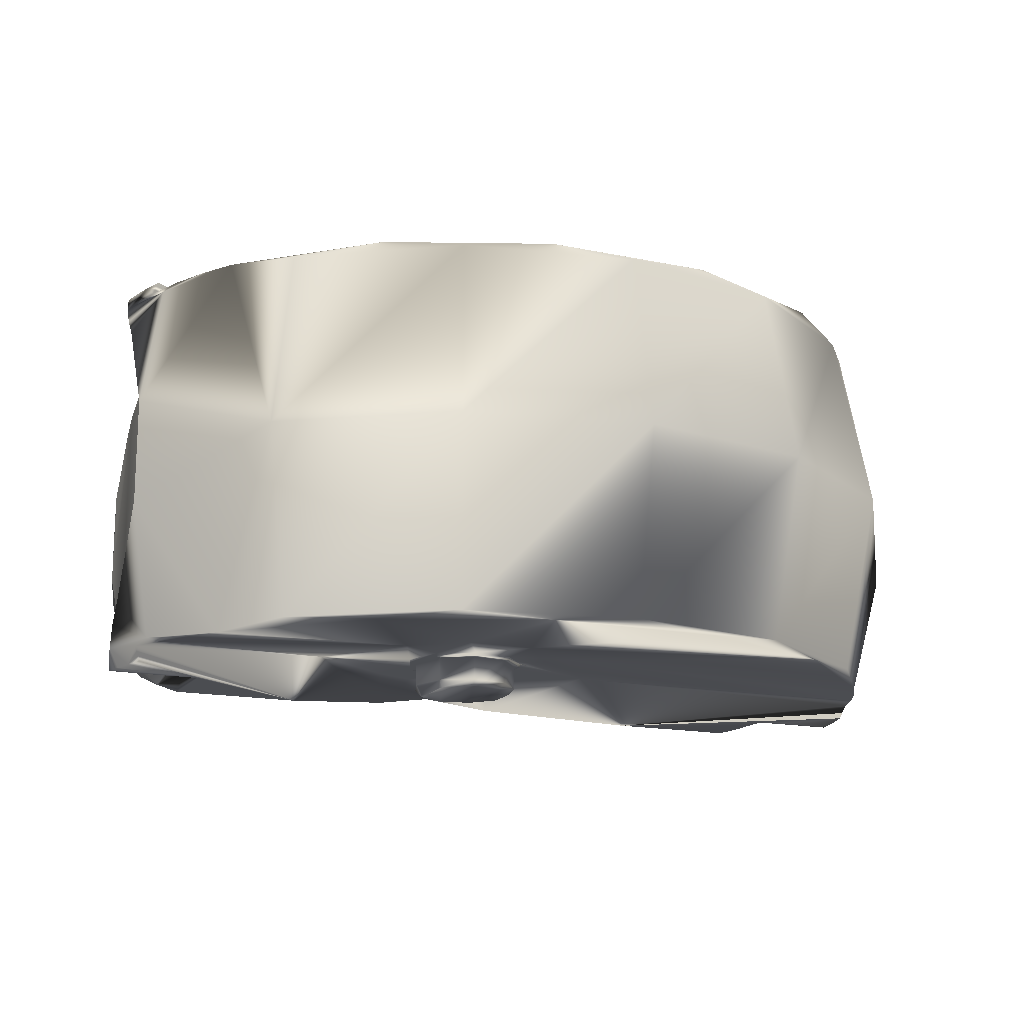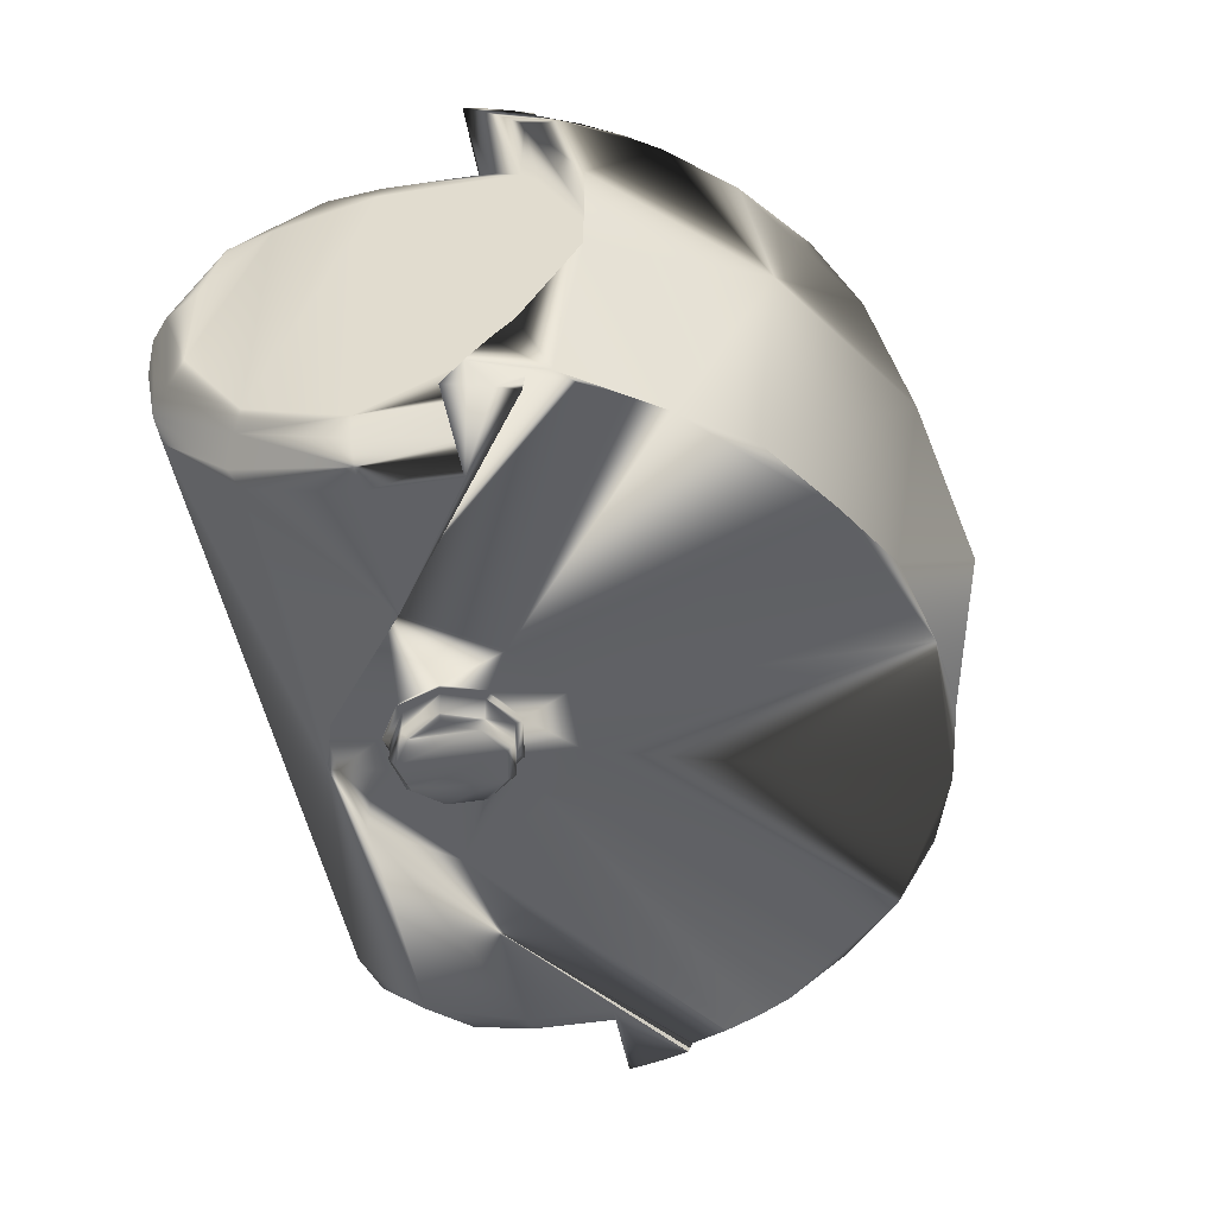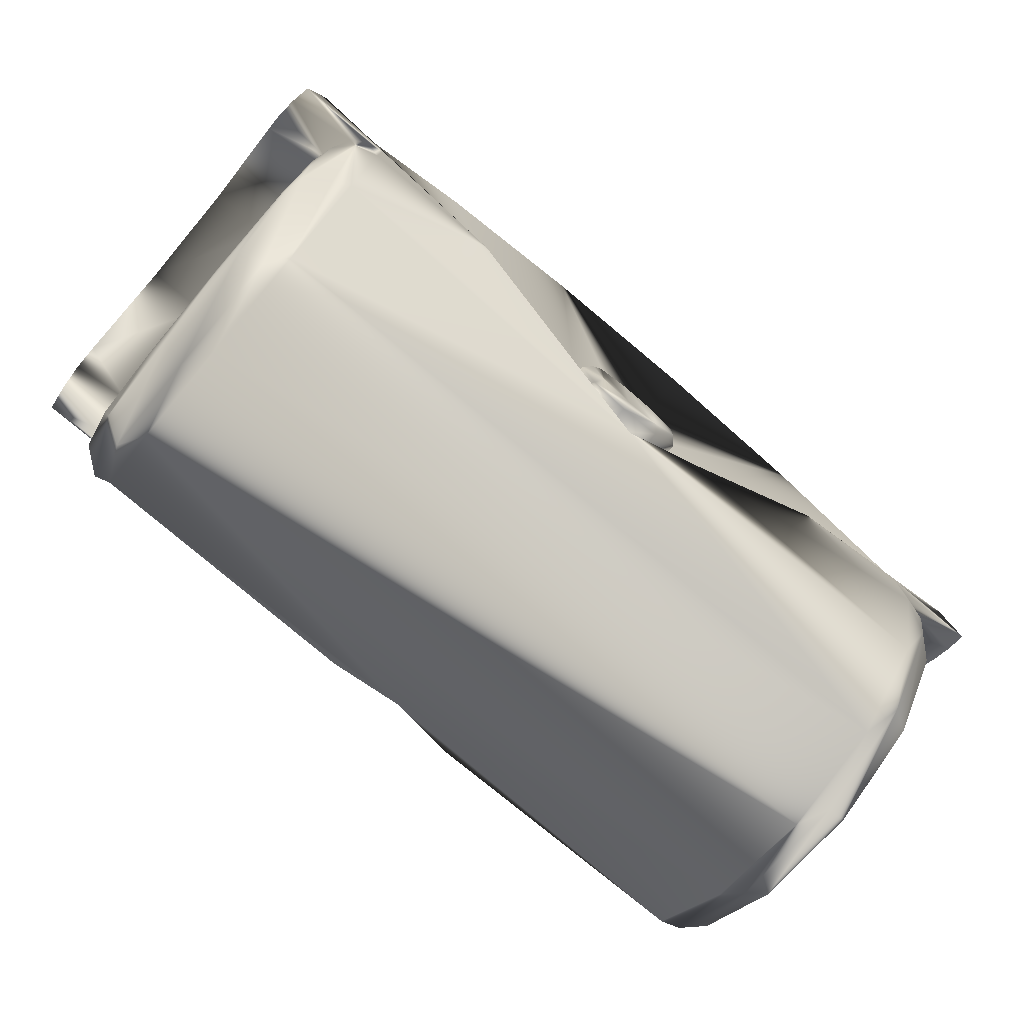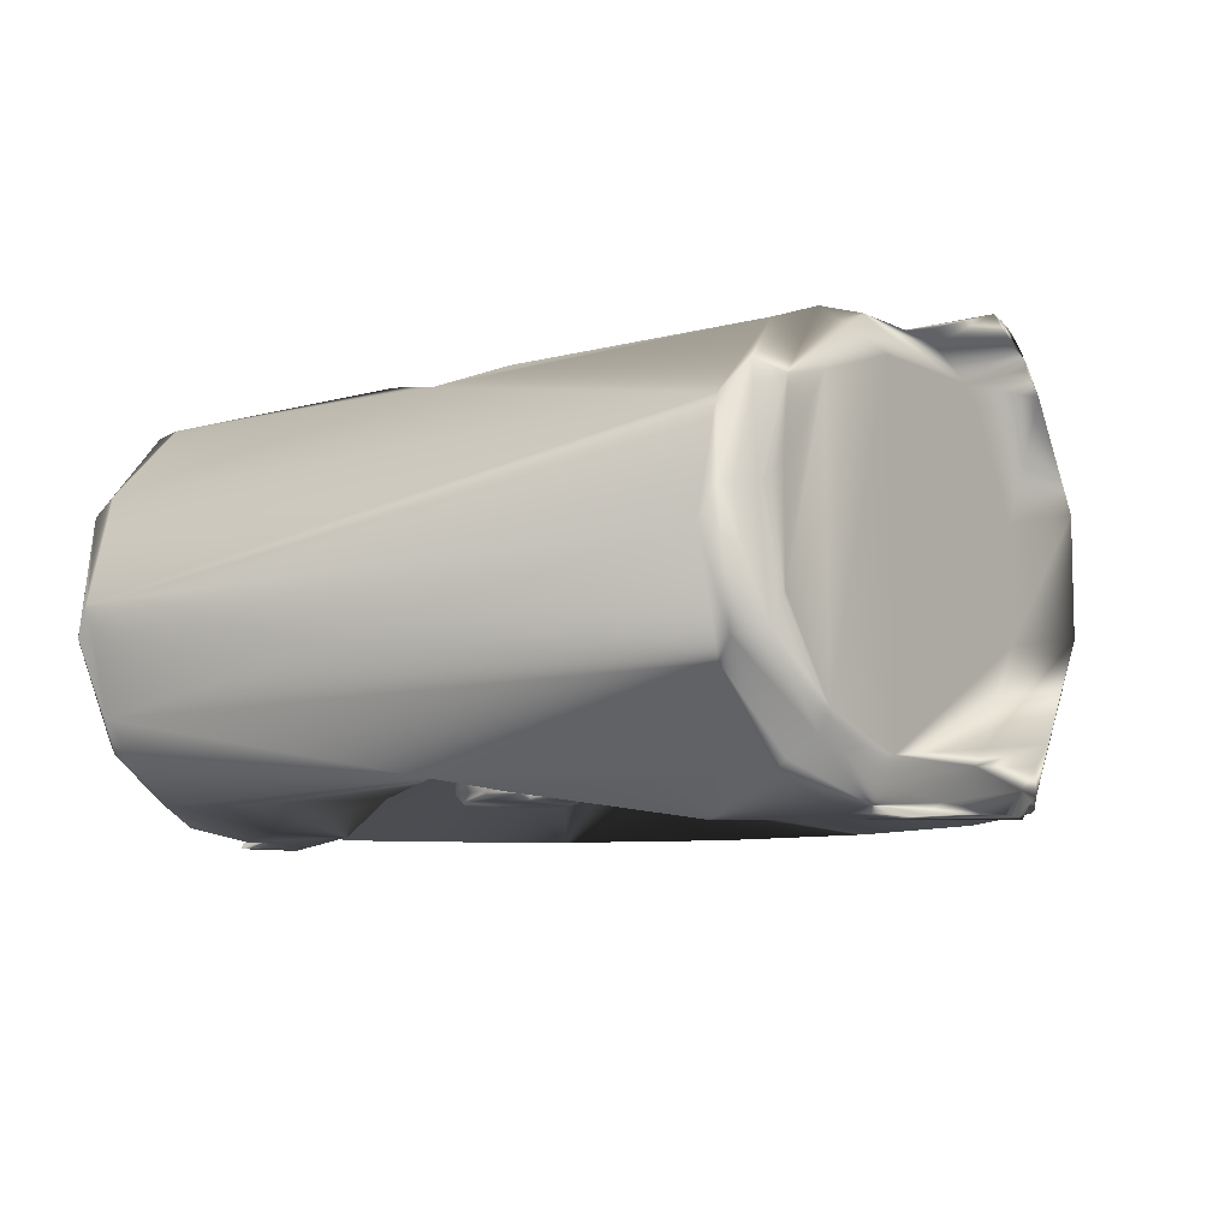
<metadata>
{"format":"obj","ext":"obj","renderer":"f3d","projection":"perspective","resolution":1024,"background":"white","views":[{"elev":-15.7,"azim":156.4,"up":"+Z"},{"elev":-48.1,"azim":100.1,"up":"+Z"},{"elev":-77.9,"azim":140.1,"up":"+Y"},{"elev":-8.4,"azim":37.2,"up":"+Z"}]}
</metadata>
<code>
v 3.064 2.571 -12
v 2.681 -2.25 -12.5
v 4 0 -12
v -1.75 -3.031 -12.5
v -2 -3.464 -12
v -3.289 -1.197 -12.5
v -3.289 1.197 -12.5
v -3.759 -1.368 -12
v -3.759 1.368 -12
v 2.681 2.25 -12.5
v 3.5 0 -12.5
v 0.6078 3.447 -12.5
v 0.6078 -3.447 -12.5
v -1.75 3.031 -12.5
v 3.064 -2.571 -12
v 0.6946 3.939 -12
v -2 3.464 -12
v -2 -3.464 -10.25
v 0.6946 -3.939 -12
v 0.6946 -3.939 -10.25
v 3.447 2.893 -10.25
v 4.5 0 -10.25
v 3.447 -2.893 -10.25
v 3.064 2.571 -10.25
v 0.6946 3.939 -10.25
v -2 3.464 -10.25
v -3.759 1.368 -10.25
v -4.229 -1.539 -10.25
v -3.759 -1.368 -10.25
v 3.064 -2.571 -10.25
v 4 0 -10.25
v 4.5 0 -10
v 0.7814 -4.432 -10.25
v -2.25 -3.897 -10.25
v -4.229 1.539 -10.25
v -2.25 3.897 -10.25
v -4.229 1.539 -10
v 0.7814 4.432 -10.25
v 0.7814 4.432 -10
v 3.5 0 12.5
v 4 0 12
v -1.75 3.031 12.5
v -2 3.464 12
v -3.289 1.197 12.5
v -3.289 -1.197 12.5
v -3.759 1.368 12
v -3.759 -1.368 12
v -1.75 -3.031 12.5
v 0.6078 -3.447 12.5
v 3.064 -2.571 12
v 2.681 -2.25 12.5
v 2.681 2.25 12.5
v 0.6078 3.447 12.5
v 4 0 10.25
v 0.6946 -3.939 12
v -2 -3.464 10.25
v -3.759 -1.368 10.25
v -2 -3.464 12
v 0.6946 3.939 10.25
v 0.6946 3.939 12
v 3.064 2.571 12
v 4.5 0 10.25
v 3.447 2.893 10.25
v 3.064 -2.571 10.25
v 0.7814 -4.432 10.25
v 0.6946 -3.939 10.25
v -2.25 -3.897 10.25
v -4.229 -1.539 10.25
v -3.759 1.368 10.25
v -2 3.464 10.25
v 0.7814 4.432 10.25
v 3.064 2.571 10.25
v -2.25 3.897 10.25
v -4.229 1.539 10.25
v -2.25 3.897 10
v -4.229 1.539 10
v 3.447 -2.893 10.25
v 11.14 -1.965 -10
v 28.27 10.03 -14
v 26.34 15.16 -13.13
v 27.6 12.77 -13.08
v 4.589 -6.553 -12.37
v 23 -7 -12.12
v 0 -8 -11.49
v -23 -12.12 -7
v -23 -14 0
v 23 -12.12 7
v -23 -7 12.12
v 0 -8 11.49
v 4.589 -6.553 12.37
v 23 -7 12.12
v -23 0 14
v -23 -7 -12.12
v 23 0 -14
v 23 5.799 -14
v 13.95 0 -14
v 29.43 5.799 -14
v 28.4 10.12 -13.67
v 28.53 10.21 -13.34
v 28.65 10.3 -13
v 28.73 8.64 -14
v 29.12 7.228 -14
v 28.26 11.7 -12.67
v 30 13.52 -3.623
v 24.89 17.43 -13.15
v 26.34 15.16 13.13
v 5.798 29.83 -13.15
v 0 30.59 -12.67
v -5.798 29.83 -13.15
v -16.55 25.48 -13.15
v -30 13.52 3.623
v -28.26 11.7 -12.67
v -28.53 10.21 -13.34
v -28.65 10.3 -13
v -28.73 8.64 -14
v -29.12 7.228 -14
v -28.27 10.03 -14
v -21.63 21.63 12.67
v -23.41 23.41 0
v -11.7 28.26 12.67
v 0 30.59 12.67
v 12.67 30.59 0
v 21.63 21.63 12.67
v 23.41 23.41 0
v 16.55 25.48 13.15
v 11.7 28.26 12.67
v 5.798 29.83 13.15
v -5.798 29.83 13.15
v -24.89 17.43 13.15
v -28.26 11.7 12.67
v -28.27 10.03 14
v -29.75 7.156 12.64
v -27.6 12.77 13.08
v -26.34 15.16 13.13
v 28.26 11.7 12.67
v 28.4 10.12 13.67
v 28.27 10.03 14
v 29.12 7.228 14
v 29.94 8.525 11.27
v 30 13.52 3.623
v 29.75 7.156 -12.64
v 21.63 21.63 -12.67
v 11.7 28.26 -12.67
v 0 33.11 0
v -12.67 30.59 0
v -21.63 21.63 -12.67
v -11.7 28.26 -12.67
v -27.6 12.77 -13.08
v -26.34 15.16 -13.13
v -28.4 10.12 -13.67
v -13.95 0 -14
v -4.589 -6.553 -12.37
v -24.89 17.43 -13.15
v -6.553 4.589 -10
v -2.516 7.594 -10
v 16.55 25.48 -13.15
v 6.553 4.589 -10
v -1.618 -7.835 -10
v 3.447 2.893 -10
v 4.589 -6.553 -10
v 3.447 -2.893 -10
v 1.618 -7.835 -10
v 0.7814 -4.432 -10
v 2.516 7.594 -10
v -2.25 3.897 -10
v -11.14 -1.965 -10
v -4.229 -1.539 -10
v -4.589 -6.553 -10
v -2.25 -3.897 -10
v -23 5.799 -14
v 27.6 12.77 13.08
v 6.553 4.589 10
v 11.14 -1.965 10
v 28.65 10.3 13
v 28.53 10.21 13.34
v 4.5 0 10
v 3.447 2.893 10
v 2.516 7.594 10
v 0.7814 4.432 10
v -2.516 7.594 10
v -6.553 4.589 10
v -4.229 -1.539 10
v -4.589 -6.553 10
v -2.25 -3.897 10
v -1.618 -7.835 10
v 0.7814 -4.432 10
v 1.618 -7.835 10
v 3.447 -2.893 10
v 4.589 -6.553 10
v -4.589 -6.553 12.37
v -13.95 0 14
v -28.53 10.21 13.34
v -28.4 10.12 13.67
v -11.14 -1.965 10
v -28.65 10.3 13
v -23 5.799 14
v -28.73 8.64 14
v -29.12 7.228 14
v -29.43 5.799 14
v 24.89 17.43 13.15
v -16.55 25.48 13.15
v 13.95 0 14
v 23 0 14
v 29.43 5.799 14
v 28.73 8.64 14
v -26 0 11
v -25.6 0 12.5
v -24.5 0 13.6
v -25.6 -3.522 -11.99
v -23 0 -14
v -24.03 -10.44 -9.05
v -24.03 -13.68 -1.967
v -23 -12.12 7
v -24.03 -7.471 11.63
v -25.6 -6.758 10.52
v -24.03 -12.57 5.741
v -25.6 -12.37 -1.779
v -25.6 -11.37 5.193
v -26 -10.46 -3.399
v -26 -6.466 -8.899
v -25.6 -9.447 -8.186
v -24.03 -3.893 -13.26
v -25.6 0 -12.5
v -25.12 6.678 -13.12
v -24.5 0 -13.6
v -24.15 6.027 -13.77
v -26 8.799 -11
v -26 13.52 -3.623
v -26 0 -11
v -26 -6.466 8.899
v -26 -10.46 3.399
v 25.6 0 -12.5
v 26 8.799 -11
v 25.12 6.678 -13.12
v 25.6 0 12.5
v 25.6 -3.522 11.99
v 24.03 -3.893 13.26
v 24.03 -10.44 9.05
v 23 -14 0
v 24.03 -12.57 -5.741
v 23 -12.12 -7
v 24.5 0 -13.6
v 25.6 -11.37 -5.193
v 26 -6.466 -8.899
v 25.6 -12.37 1.779
v 24.03 -13.68 1.967
v 25.6 -9.447 8.186
v 26 -6.466 8.899
v 24.03 -7.471 -11.63
v 25.6 -6.758 -10.52
v 24.5 0 13.6
v 26 8.799 11
v 26 9.899 9.899
v 26 13.52 3.623
v 26 13.52 -3.623
v 26 0 -11
v 26 0 11
v 26 -10.46 -3.399
v 26 -10.46 3.399
v -30 9.899 9.899
v -26 9.899 9.899
v -26 13.52 3.623
v -30 13.52 -3.623
v -30 9.899 -9.899
v -25.12 6.678 13.12
v -24.15 6.027 13.77
v -29.94 8.525 11.27
v -26 8.799 11
v -26 9.899 -9.899
v -29.94 8.525 -11.27
v -29.75 7.156 -12.64
v -29.43 5.799 -14
v 24.15 6.027 -13.77
v 29.94 8.525 -11.27
v 26 9.899 -9.899
v 30 9.899 -9.899
v 30 9.899 9.899
v 29.75 7.156 12.64
v 25.12 6.678 13.12
v 24.15 6.027 13.77
v 23 5.799 14
f 10 1 11
f 11 1 3
f 11 3 2
f 2 3 15
f 2 15 13
f 13 15 19
f 13 19 4
f 4 19 5
f 4 5 6
f 6 5 8
f 6 8 7
f 7 8 9
f 7 9 14
f 14 9 17
f 14 17 12
f 12 17 16
f 12 16 10
f 10 16 1
f 11 2 10
f 10 2 13
f 10 13 12
f 12 13 4
f 12 4 14
f 14 4 6
f 14 6 7
f 30 15 31
f 31 15 3
f 31 3 24
f 24 3 1
f 24 1 25
f 25 1 16
f 25 16 26
f 26 16 17
f 26 17 27
f 27 17 9
f 27 9 29
f 29 9 8
f 29 8 18
f 18 8 5
f 18 5 20
f 20 5 19
f 20 19 30
f 30 19 15
f 24 21 31
f 31 21 22
f 31 22 23
f 21 24 38
f 38 24 25
f 38 25 26
f 38 26 36
f 36 26 27
f 36 27 35
f 35 27 28
f 28 27 29
f 28 29 34
f 34 29 18
f 34 18 33
f 33 18 20
f 33 20 30
f 33 30 23
f 23 30 31
f 21 159 22
f 22 159 32
f 22 32 23
f 23 32 161
f 23 161 33
f 33 161 163
f 33 163 34
f 34 163 169
f 34 169 28
f 28 169 167
f 28 167 35
f 35 167 37
f 35 37 36
f 36 37 165
f 36 165 38
f 38 165 39
f 38 39 21
f 21 39 159
f 51 50 40
f 40 50 41
f 40 41 52
f 52 41 61
f 52 61 53
f 53 61 60
f 53 60 42
f 42 60 43
f 42 43 44
f 44 43 46
f 44 46 45
f 45 46 47
f 45 47 48
f 48 47 58
f 48 58 49
f 49 58 55
f 49 55 51
f 51 55 50
f 40 52 51
f 51 52 49
f 49 52 53
f 49 53 48
f 48 53 42
f 48 42 45
f 45 42 44
f 72 61 54
f 54 61 41
f 54 41 64
f 64 41 50
f 64 50 66
f 66 50 55
f 66 55 56
f 56 55 58
f 56 58 57
f 57 58 47
f 57 47 69
f 69 47 46
f 69 46 70
f 70 46 43
f 70 43 59
f 59 43 60
f 59 60 72
f 72 60 61
f 64 77 54
f 54 77 62
f 54 62 63
f 77 64 65
f 65 64 66
f 65 66 56
f 65 56 67
f 67 56 57
f 67 57 68
f 68 57 69
f 68 69 74
f 74 69 73
f 73 69 70
f 73 70 71
f 71 70 59
f 71 59 72
f 71 72 63
f 63 72 54
f 77 188 62
f 62 188 176
f 62 176 63
f 63 176 177
f 63 177 71
f 71 177 179
f 71 179 73
f 73 179 75
f 73 75 74
f 74 75 76
f 74 76 68
f 68 76 182
f 68 182 67
f 67 182 184
f 67 184 65
f 65 184 186
f 65 186 77
f 77 186 188
f 82 78 96
f 96 78 100
f 96 100 99
f 82 160 78
f 99 98 96
f 96 98 79
f 105 80 157
f 157 80 81
f 157 81 78
f 78 81 100
f 84 82 83
f 83 82 96
f 83 96 94
f 83 241 84
f 84 241 85
f 84 85 93
f 241 239 85
f 85 239 86
f 86 239 87
f 86 87 213
f 213 87 89
f 213 89 88
f 88 89 190
f 88 190 191
f 87 91 89
f 89 91 90
f 90 91 203
f 90 203 202
f 191 92 88
f 84 93 152
f 152 93 210
f 152 210 151
f 94 96 95
f 95 96 79
f 95 79 101
f 101 102 95
f 95 102 97
f 79 98 101
f 101 98 99
f 101 99 100
f 81 103 100
f 100 103 141
f 100 141 101
f 101 141 102
f 102 141 97
f 81 80 103
f 103 80 105
f 103 105 104
f 104 105 124
f 104 124 140
f 140 124 200
f 140 200 135
f 135 200 106
f 135 106 171
f 124 105 142
f 142 105 156
f 142 156 143
f 143 156 107
f 143 107 108
f 108 107 109
f 108 109 147
f 147 109 110
f 147 110 146
f 146 110 153
f 146 153 119
f 119 153 263
f 119 263 111
f 263 153 112
f 112 153 149
f 112 149 148
f 148 114 112
f 112 114 271
f 112 271 270
f 113 117 114
f 114 117 115
f 114 115 271
f 271 115 116
f 271 116 272
f 113 150 117
f 270 264 112
f 112 264 263
f 260 130 111
f 111 130 129
f 111 129 119
f 119 129 118
f 119 118 145
f 145 118 120
f 145 120 144
f 144 120 121
f 144 121 122
f 122 121 126
f 122 126 124
f 124 126 123
f 124 123 200
f 200 123 125
f 125 123 126
f 125 126 127
f 127 126 121
f 127 121 128
f 128 121 120
f 128 120 201
f 201 120 118
f 201 118 129
f 260 267 130
f 130 267 132
f 130 132 195
f 195 132 197
f 195 197 131
f 199 198 132
f 132 198 197
f 193 192 131
f 131 192 195
f 195 133 130
f 130 133 134
f 130 134 129
f 171 174 135
f 135 174 278
f 135 278 139
f 278 174 205
f 205 174 175
f 205 175 136
f 136 137 205
f 205 138 278
f 278 138 204
f 139 277 135
f 135 277 140
f 104 276 103
f 103 276 274
f 103 274 141
f 122 124 142
f 144 122 143
f 143 122 142
f 145 144 108
f 108 144 143
f 119 145 147
f 147 145 108
f 146 119 147
f 114 148 166
f 166 148 154
f 154 148 149
f 154 149 153
f 117 150 151
f 151 150 113
f 151 113 114
f 114 166 151
f 151 166 152
f 152 166 168
f 153 110 154
f 154 110 155
f 155 110 109
f 155 109 107
f 155 107 164
f 164 107 156
f 164 156 157
f 157 156 105
f 160 82 162
f 162 82 84
f 162 84 158
f 158 84 152
f 158 152 168
f 159 157 32
f 32 157 78
f 32 78 161
f 161 78 160
f 161 160 163
f 163 160 162
f 163 162 158
f 157 159 164
f 164 159 39
f 164 39 155
f 155 39 165
f 155 165 154
f 154 165 37
f 154 37 166
f 166 37 167
f 166 167 168
f 168 167 169
f 168 169 158
f 158 169 163
f 115 117 170
f 170 117 151
f 170 151 210
f 272 116 170
f 170 116 115
f 174 171 173
f 173 171 172
f 172 171 106
f 172 106 200
f 189 90 173
f 173 90 202
f 173 202 174
f 174 202 175
f 175 202 136
f 136 202 137
f 188 173 176
f 176 173 172
f 176 172 177
f 177 172 178
f 177 178 179
f 179 178 180
f 179 180 75
f 75 180 181
f 75 181 76
f 76 181 194
f 76 194 182
f 182 194 183
f 182 183 184
f 184 183 185
f 184 185 186
f 186 185 187
f 186 187 189
f 173 188 189
f 189 188 186
f 190 194 191
f 191 194 195
f 191 195 192
f 190 183 194
f 192 193 191
f 191 193 131
f 129 134 181
f 181 134 133
f 181 133 194
f 194 133 195
f 92 191 196
f 196 191 131
f 196 131 197
f 197 198 196
f 196 198 199
f 200 125 172
f 172 125 178
f 178 125 127
f 178 127 128
f 178 128 180
f 180 128 201
f 180 201 181
f 181 201 129
f 189 187 90
f 90 187 89
f 89 187 185
f 89 185 190
f 190 185 183
f 205 137 281
f 281 137 202
f 281 202 203
f 204 138 281
f 281 138 205
f 206 207 268
f 268 207 265
f 265 207 208
f 265 208 266
f 266 208 92
f 266 92 196
f 220 229 209
f 209 229 223
f 209 223 225
f 209 225 222
f 222 225 210
f 222 210 93
f 222 93 211
f 211 93 85
f 211 85 212
f 212 85 86
f 212 86 216
f 216 86 213
f 216 213 214
f 214 213 88
f 214 88 208
f 208 88 92
f 214 208 215
f 215 208 207
f 215 207 206
f 206 230 215
f 215 230 218
f 215 218 216
f 216 218 212
f 230 231 218
f 218 231 217
f 218 217 212
f 212 217 211
f 231 219 217
f 217 219 221
f 217 221 211
f 211 221 222
f 219 220 221
f 221 220 209
f 221 209 222
f 214 215 216
f 229 227 223
f 223 227 224
f 223 224 225
f 225 224 226
f 225 226 210
f 210 226 170
f 227 229 269
f 269 229 228
f 228 229 206
f 228 206 262
f 262 206 261
f 261 206 268
f 206 229 230
f 230 229 220
f 230 220 231
f 231 220 219
f 256 232 233
f 233 232 234
f 234 232 242
f 234 242 273
f 273 242 94
f 273 94 95
f 248 257 236
f 236 257 235
f 236 235 251
f 236 251 237
f 237 251 203
f 237 203 91
f 237 91 238
f 238 91 87
f 238 87 246
f 246 87 239
f 246 239 240
f 240 239 241
f 240 241 249
f 249 241 83
f 249 83 242
f 242 83 94
f 249 242 250
f 250 242 232
f 250 232 256
f 256 244 250
f 250 244 243
f 250 243 240
f 240 243 246
f 244 258 243
f 243 258 245
f 243 245 246
f 246 245 238
f 258 259 245
f 245 259 247
f 245 247 238
f 238 247 237
f 259 248 247
f 247 248 236
f 247 236 237
f 249 250 240
f 257 252 235
f 235 252 279
f 235 279 251
f 251 279 280
f 251 280 203
f 203 280 281
f 252 257 253
f 253 257 254
f 254 257 256
f 254 256 255
f 255 256 275
f 275 256 233
f 256 257 244
f 244 257 248
f 244 248 258
f 258 248 259
f 260 111 261
f 261 111 262
f 262 111 263
f 262 263 228
f 228 263 264
f 228 264 269
f 132 265 199
f 199 265 266
f 199 266 196
f 265 132 268
f 268 132 267
f 268 267 260
f 260 261 268
f 269 264 227
f 227 264 270
f 227 270 271
f 227 271 224
f 224 271 272
f 224 272 226
f 226 272 170
f 141 234 97
f 97 234 273
f 97 273 95
f 234 141 233
f 233 141 274
f 233 274 276
f 276 275 233
f 276 104 275
f 275 104 255
f 255 104 140
f 255 140 254
f 254 140 277
f 254 277 253
f 253 277 252
f 252 277 139
f 252 139 278
f 252 278 279
f 279 278 204
f 279 204 280
f 280 204 281

</code>
